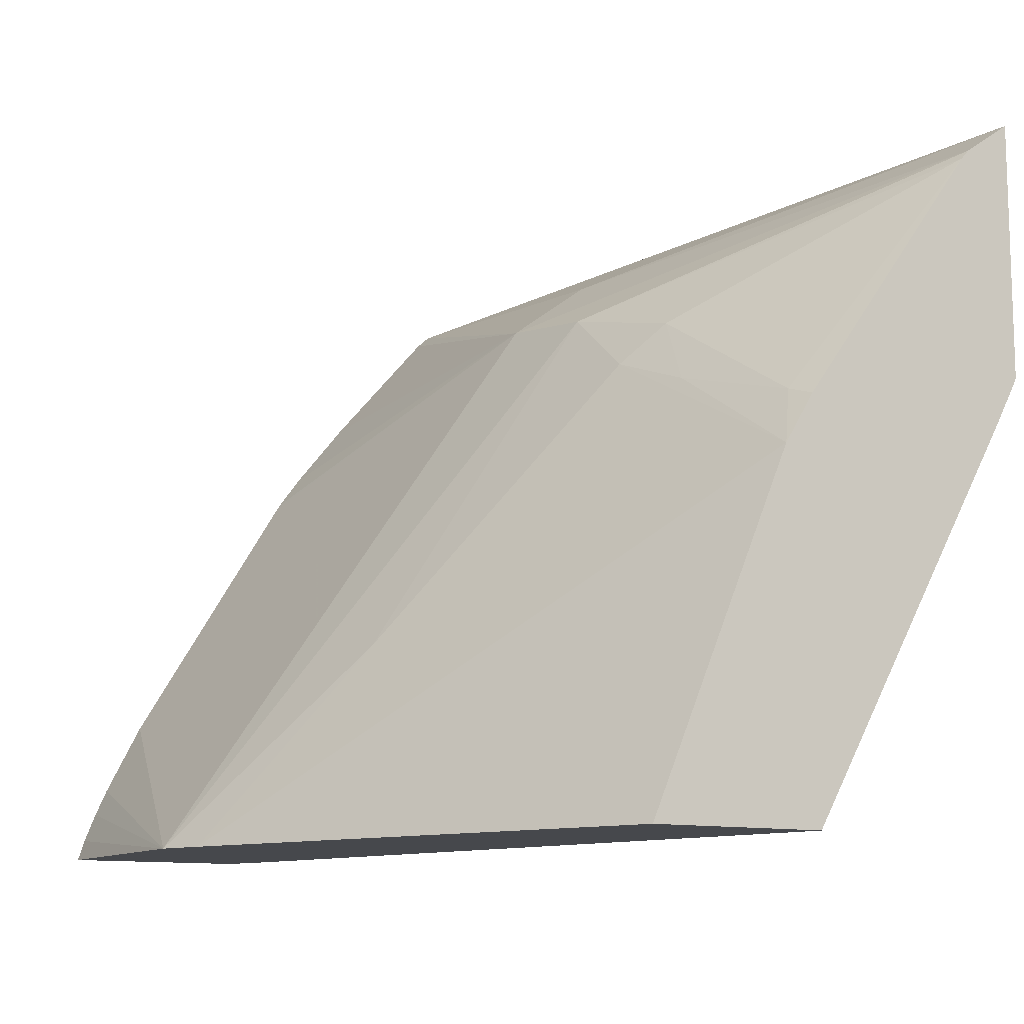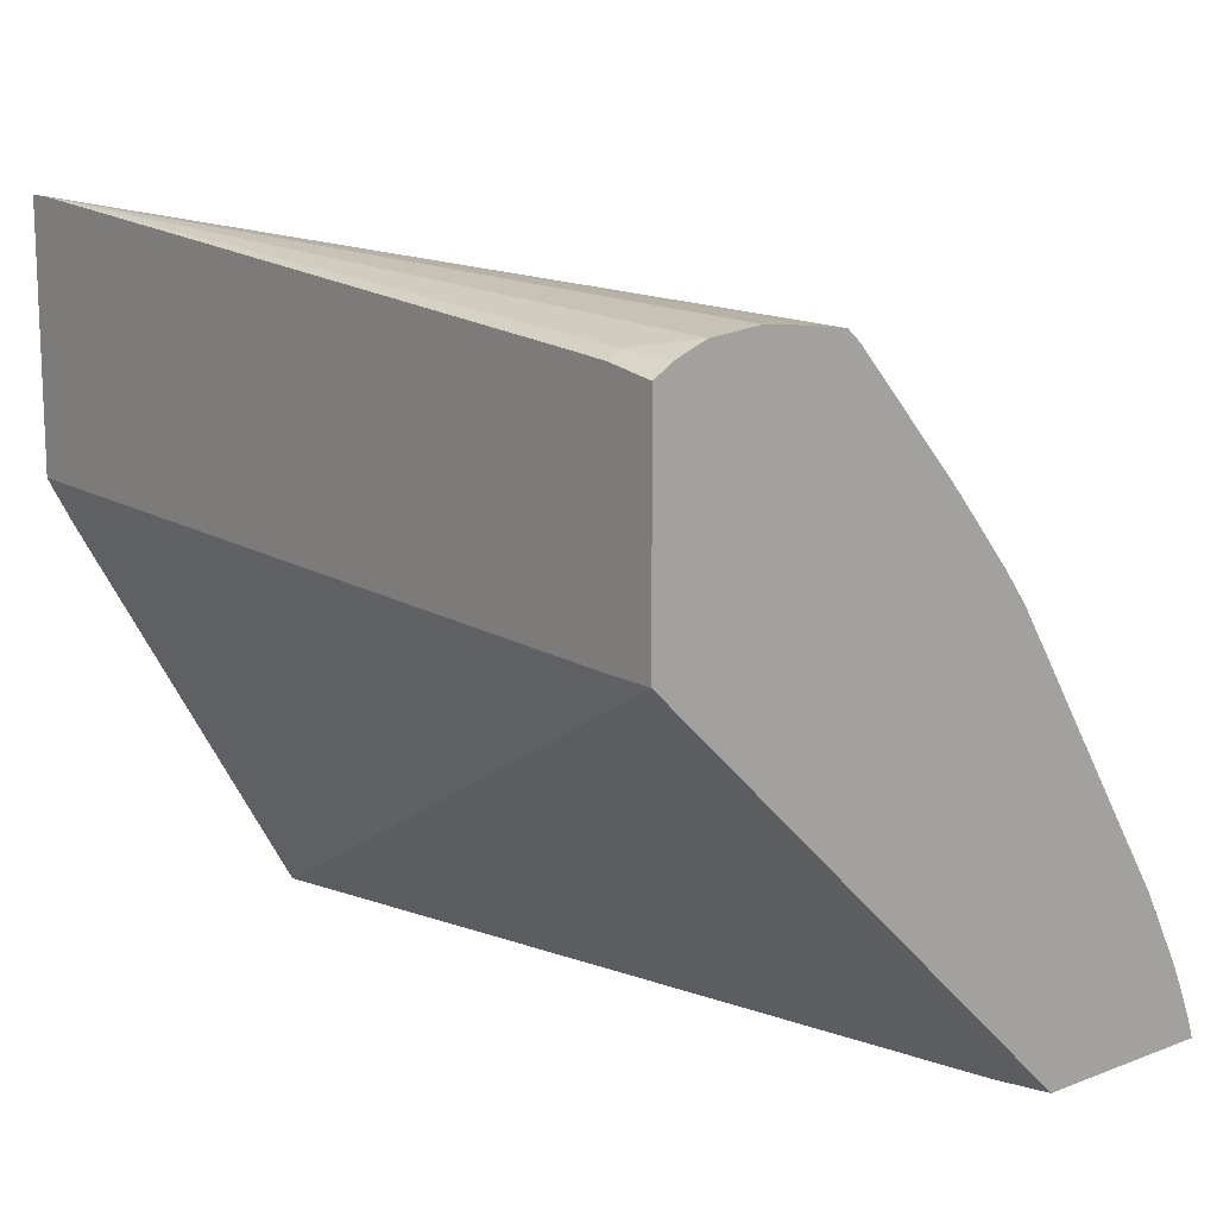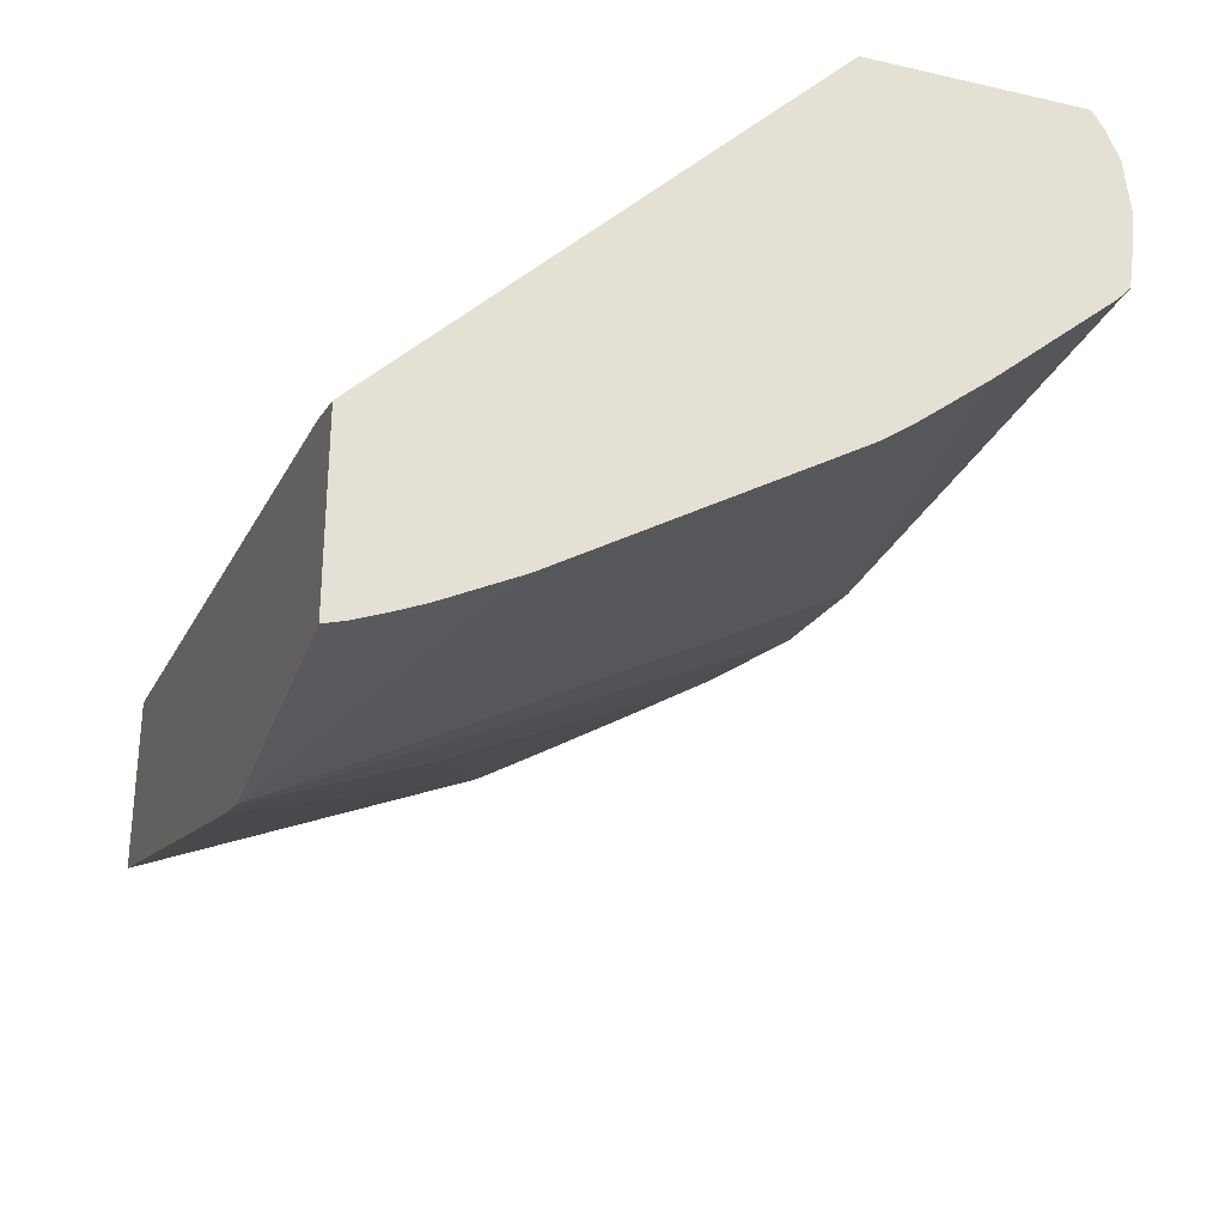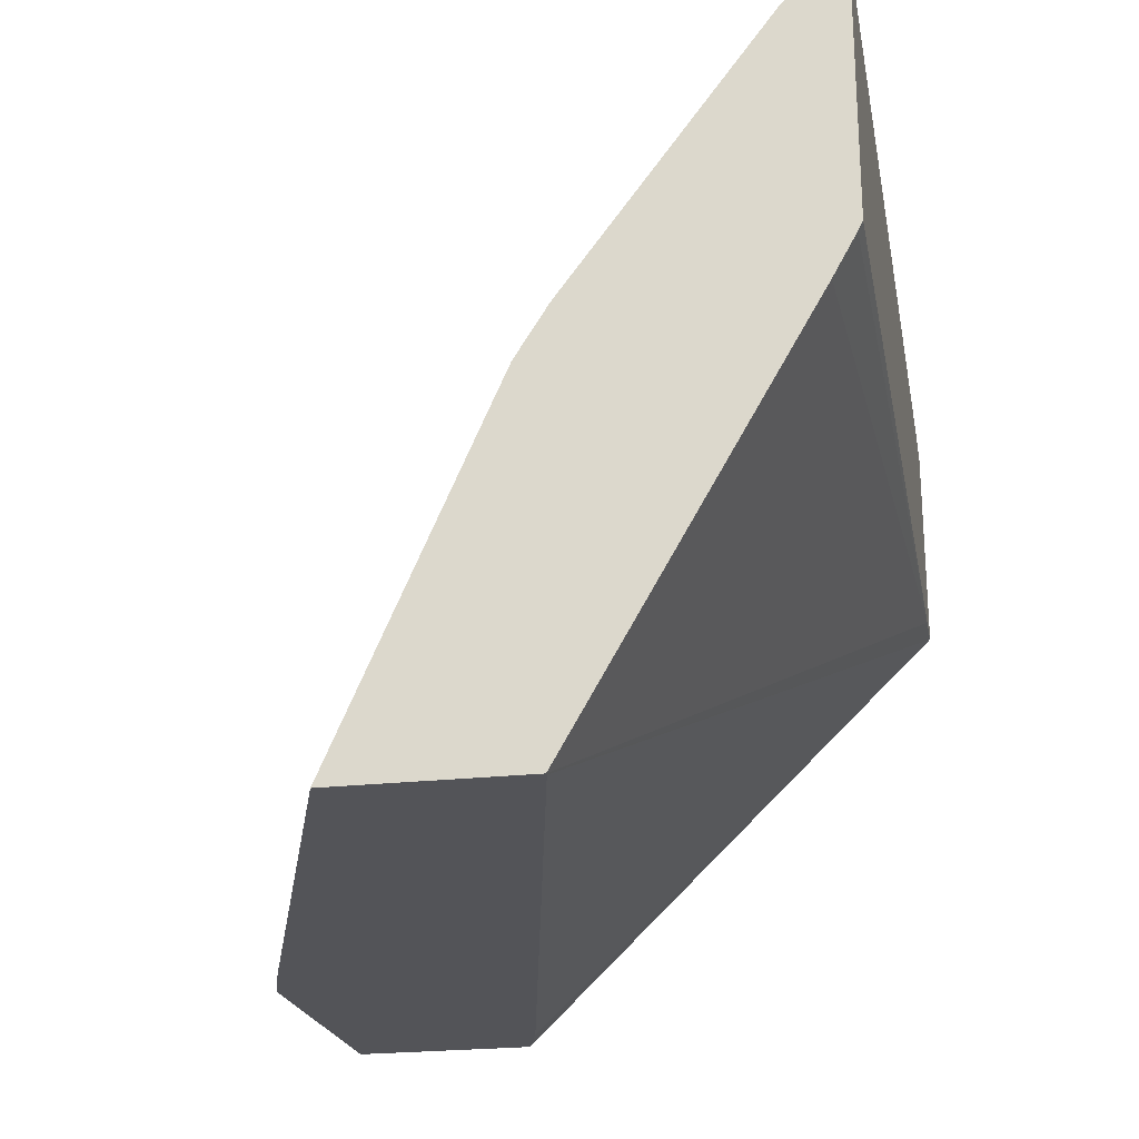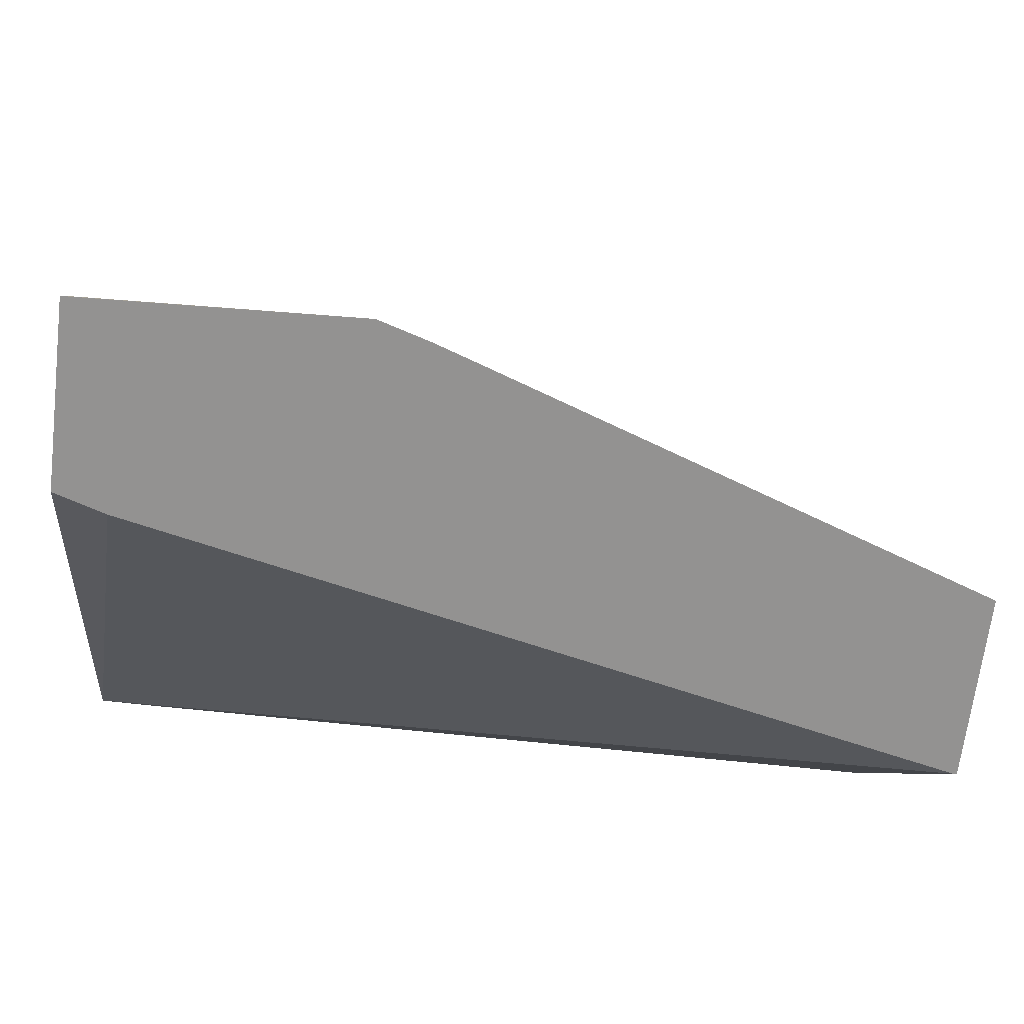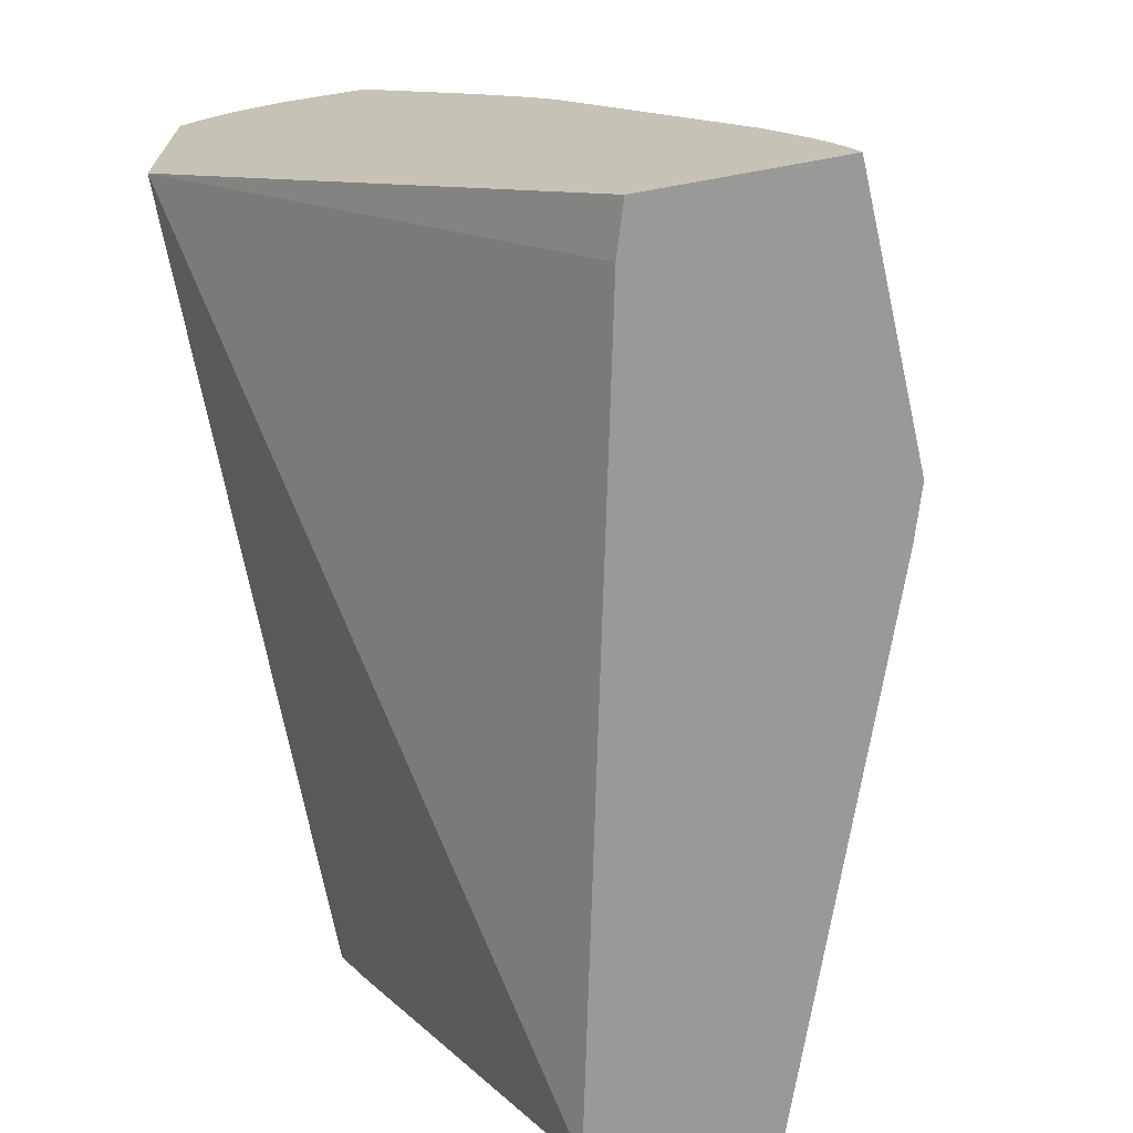
<metadata>
{"format":"obj","ext":"obj","renderer":"f3d","projection":"perspective","resolution":1024,"background":"white","views":[{"elev":-11.2,"azim":58.9,"up":"+Z"},{"elev":13.9,"azim":-129.9,"up":"+Z"},{"elev":-29.9,"azim":-108.5,"up":"+Y"},{"elev":-23.6,"azim":100.7,"up":"+Z"},{"elev":-66.5,"azim":-6.9,"up":"+Z"},{"elev":-68.8,"azim":-79.7,"up":"+Z"}]}
</metadata>
<code>
v 0.2837 0.1088 -0.3972
v 0.2837 0.1098 -0.3943
v 0.2837 0.1336 -0.3972
v 0.3202 0.1072 -0.3972
v 0.2837 0.1114 -0.3904
v 0.2837 0.193 -0.3394
v 0.2872 0.1347 -0.3972
v 0.327 0.1093 -0.3972
v 0.3428 0.1273 -0.3704
v 0.3501 0.1557 -0.3228
v 0.3351 0.1545 -0.3211
v 0.2837 0.1181 -0.377
v 0.2837 0.113 -0.3867
v 0.2906 0.1357 -0.3972
v 0.2837 0.193 -0.3104
v 0.2903 0.193 -0.3394
v 0.3989 0.1586 -0.3972
v 0.3984 0.1586 -0.3972
v 0.3321 0.111 -0.3972
v 0.3989 0.1547 -0.3501
v 0.364 0.1536 -0.3325
v 0.3682 0.1584 -0.327
v 0.3989 0.1851 -0.3079
v 0.3989 0.1863 -0.3066
v 0.3365 0.1652 -0.3131
v 0.2837 0.1681 -0.3078
v 0.2837 0.1663 -0.3095
v 0.2837 0.1517 -0.326
v 0.2837 0.1443 -0.3352
v 0.2837 0.141 -0.3395
v 0.2837 0.1406 -0.3402
v 0.2837 0.1914 -0.3093
v 0.2903 0.1914 -0.3083
v 0.2903 0.193 -0.3093
v 0.3989 0.193 -0.3369
v 0.3989 0.1924 -0.3381
v 0.3989 0.1894 -0.3436
v 0.3989 0.1342 -0.3972
v 0.3989 0.1589 -0.3432
v 0.3949 0.1582 -0.3419
v 0.3765 0.155 -0.337
v 0.3989 0.193 -0.3018
v 0.2837 0.1731 -0.3071
v 0.2837 0.1905 -0.3087
v 0.2935 0.193 -0.3091
v 0.2837 0.1862 -0.3071
v 0.3952 0.193 -0.3019
v 0.2837 0.1793 -0.3064
f 1 2 5
f 1 5 13
f 1 13 12
f 1 12 31
f 1 31 30
f 1 30 29
f 1 29 28
f 1 28 27
f 1 27 26
f 1 26 43
f 1 43 48
f 1 48 46
f 1 46 44
f 1 44 32
f 1 32 15
f 1 15 6
f 1 6 3
f 1 3 7
f 1 7 14
f 1 14 18
f 1 18 17
f 1 17 38
f 1 38 19
f 1 19 8
f 1 8 4
f 1 4 2
f 2 4 5
f 3 6 7
f 4 8 9
f 4 9 10
f 4 10 11
f 4 11 12
f 4 12 13
f 4 13 5
f 6 14 7
f 6 15 34
f 6 34 45
f 6 45 47
f 6 47 42
f 6 42 35
f 6 35 16
f 6 16 17
f 6 17 18
f 6 18 14
f 8 19 20
f 8 20 9
f 9 20 21
f 9 21 10
f 10 21 22
f 10 22 23
f 10 23 24
f 10 24 11
f 11 25 26
f 11 26 27
f 11 27 28
f 11 28 29
f 11 29 30
f 11 30 31
f 11 31 12
f 11 24 25
f 15 32 33
f 15 33 34
f 16 35 36
f 16 36 37
f 16 37 17
f 17 37 36
f 17 36 35
f 17 35 42
f 17 42 24
f 17 24 23
f 17 23 39
f 17 39 20
f 17 20 38
f 19 38 20
f 20 39 40
f 20 40 41
f 20 41 21
f 21 41 22
f 22 41 40
f 22 40 23
f 23 40 39
f 24 42 25
f 25 42 26
f 26 42 43
f 32 44 33
f 33 45 34
f 33 44 46
f 33 46 47
f 33 47 45
f 42 47 43
f 43 47 48
f 46 48 47

</code>
